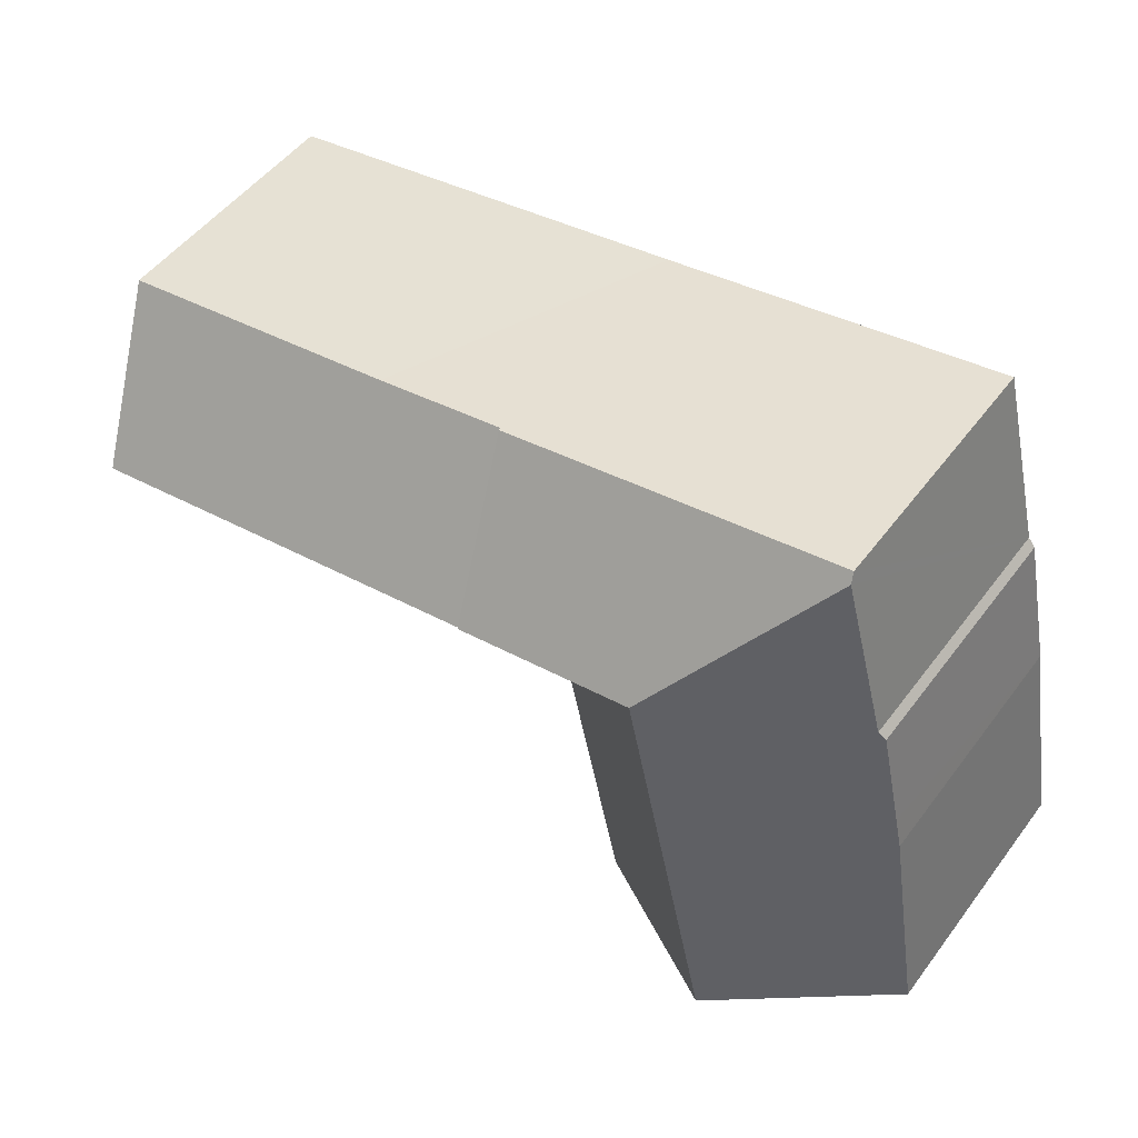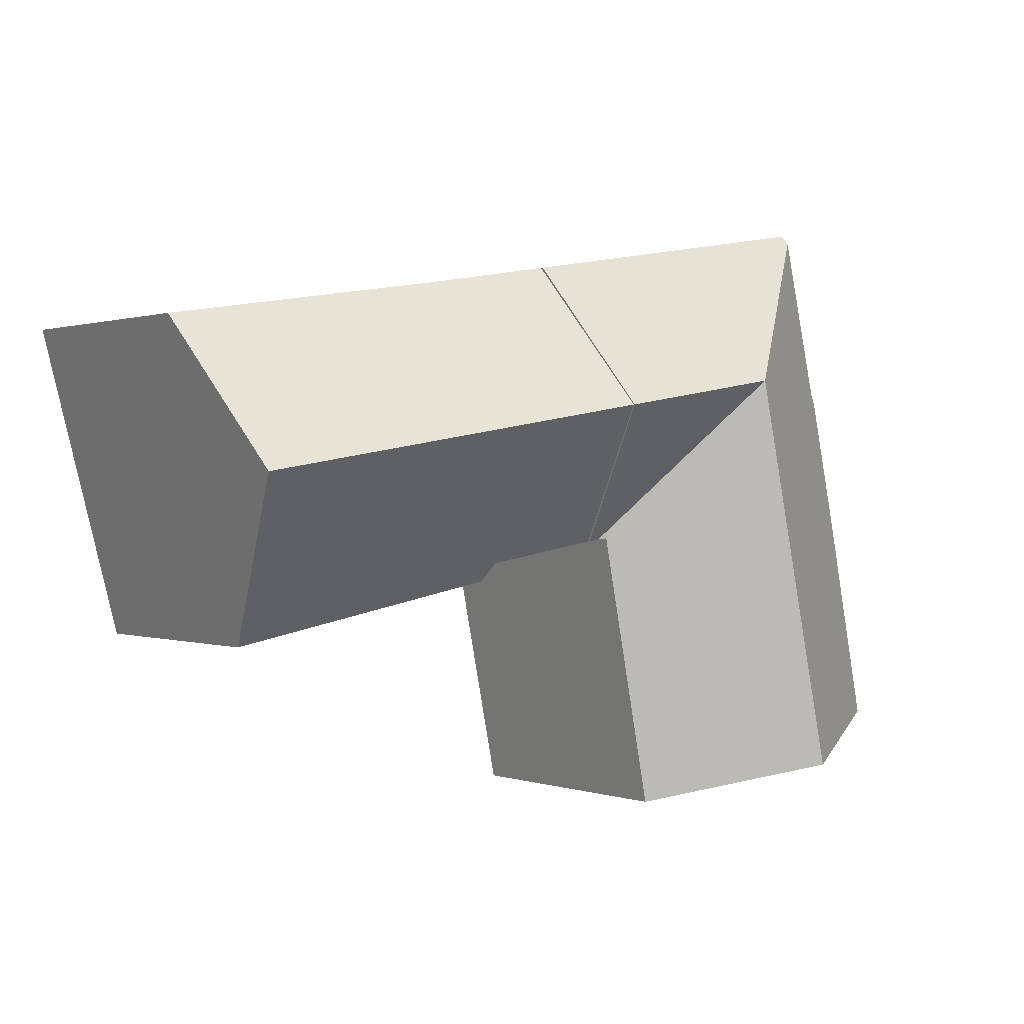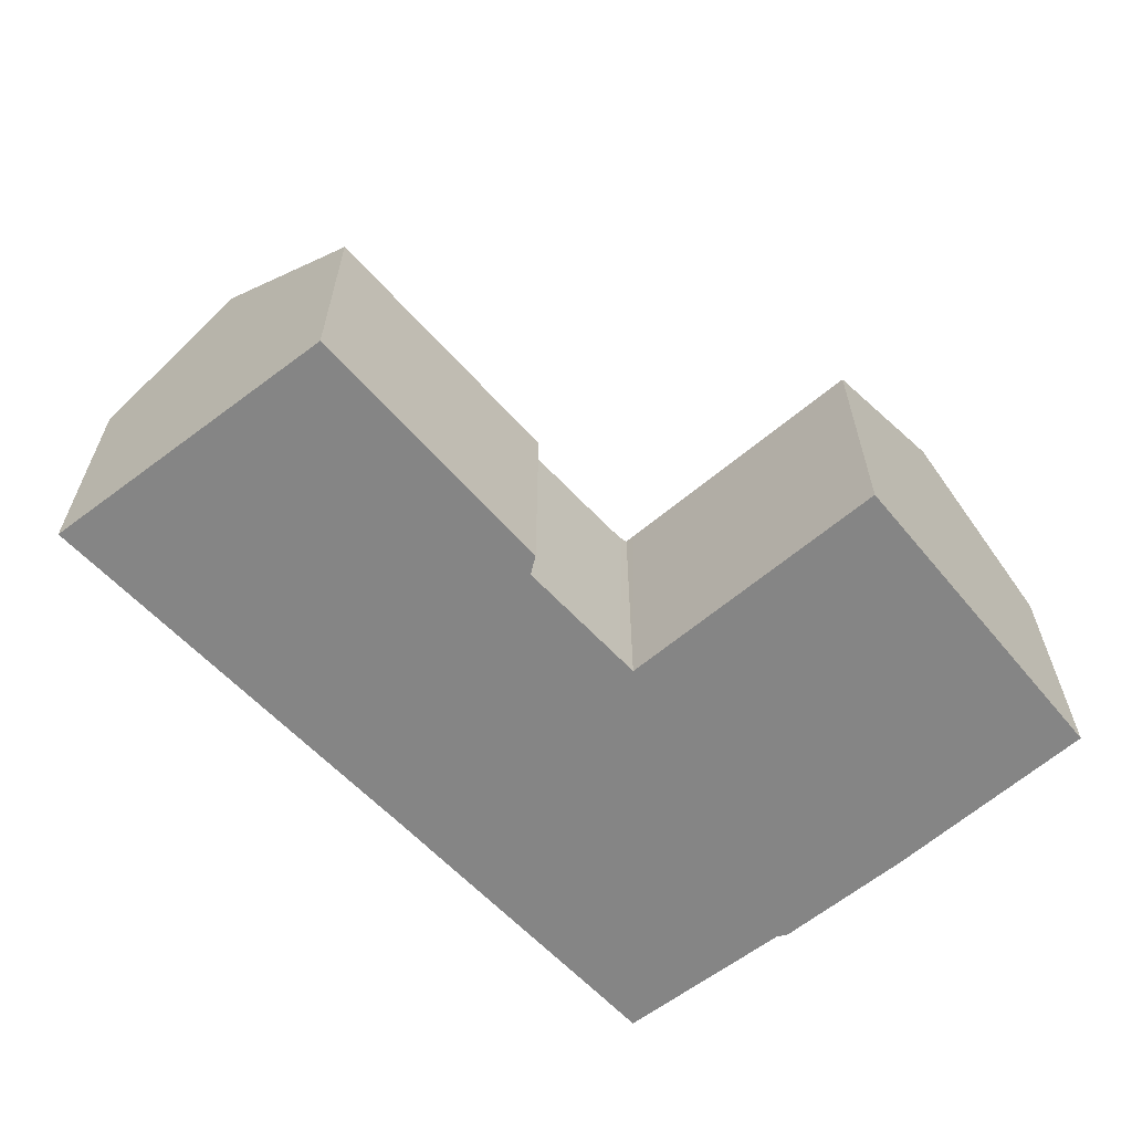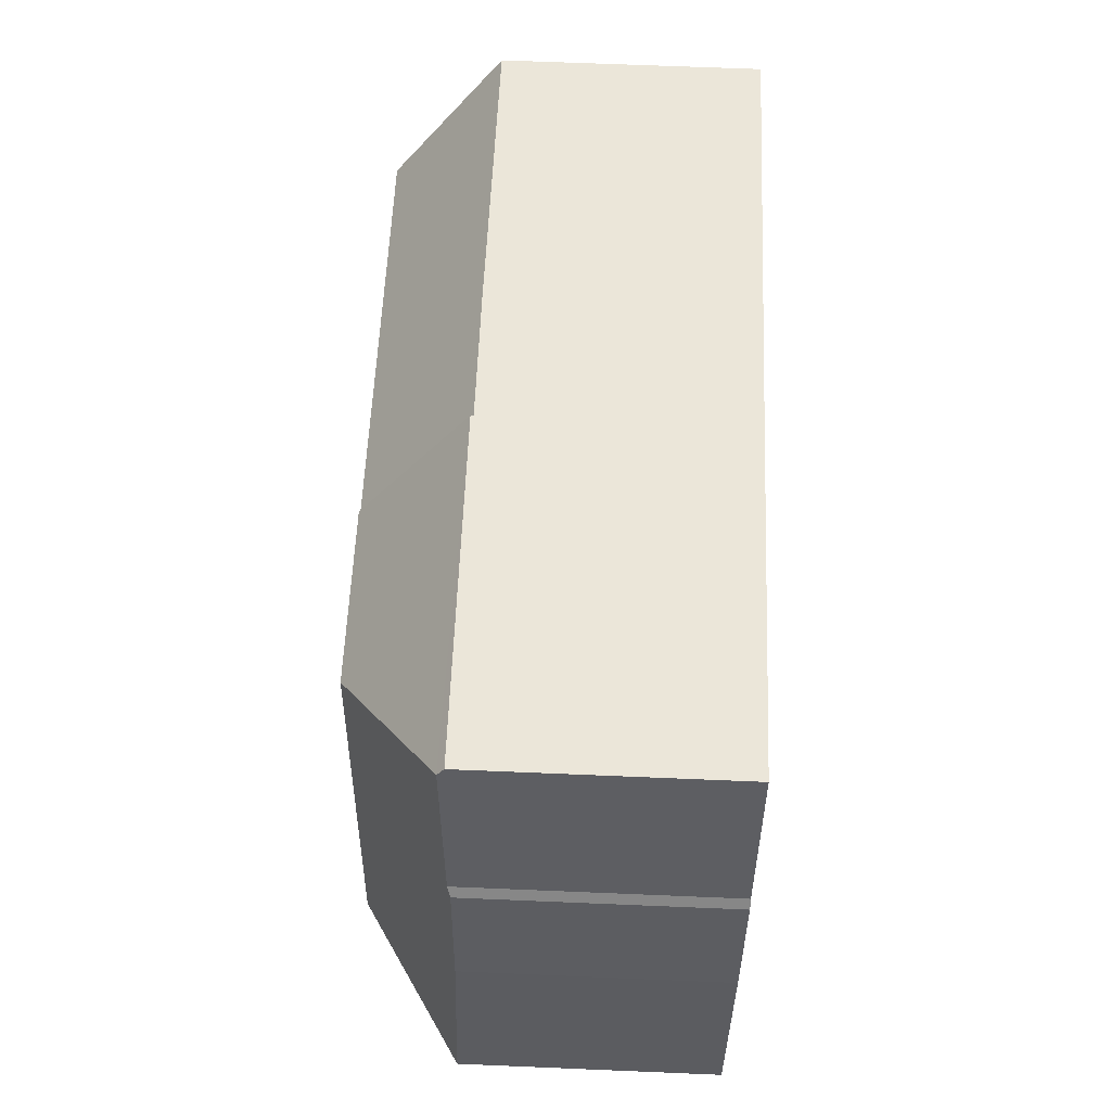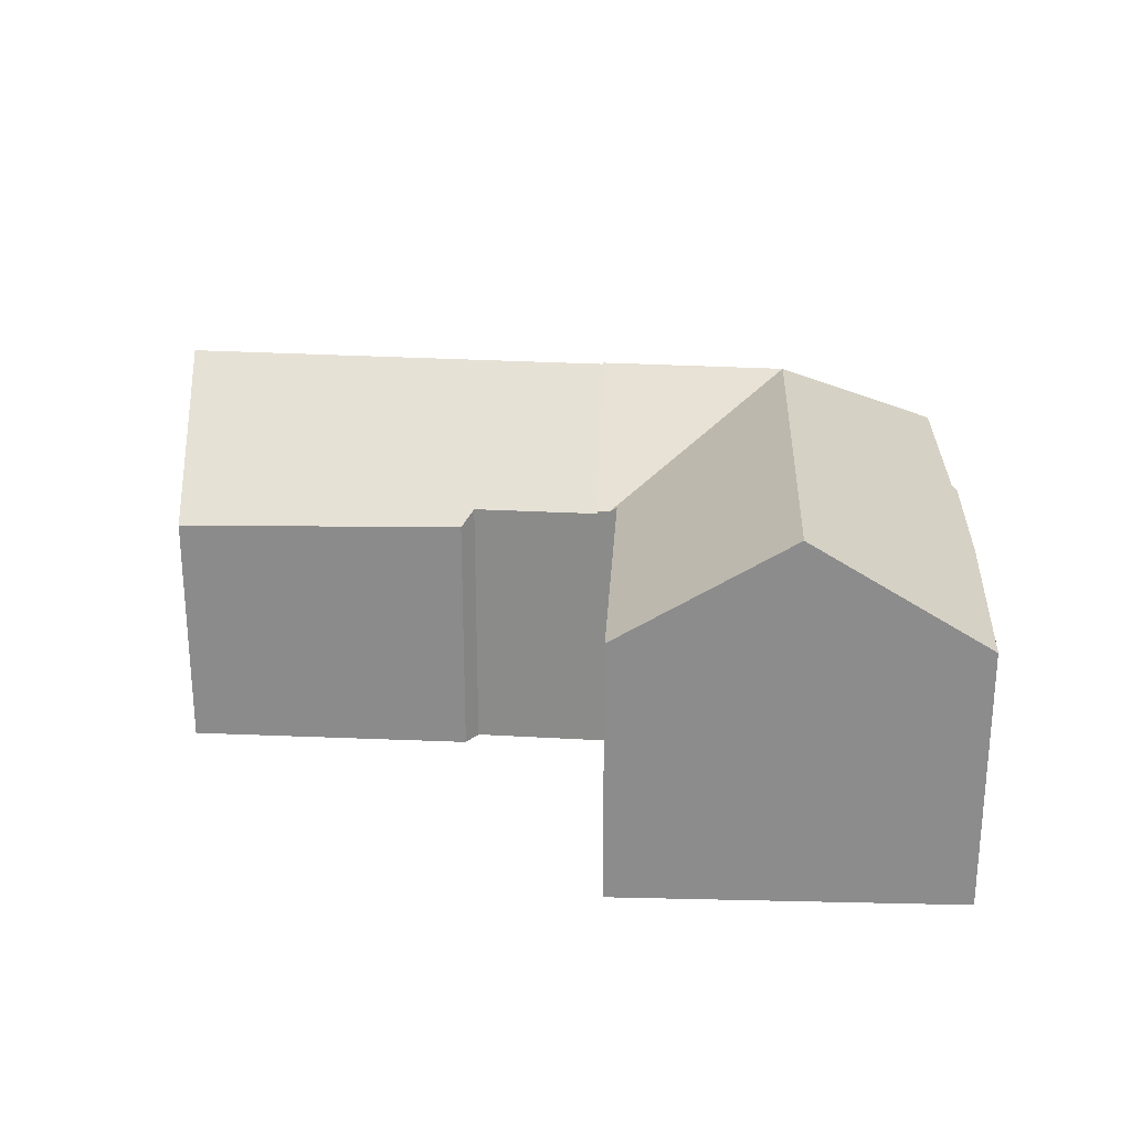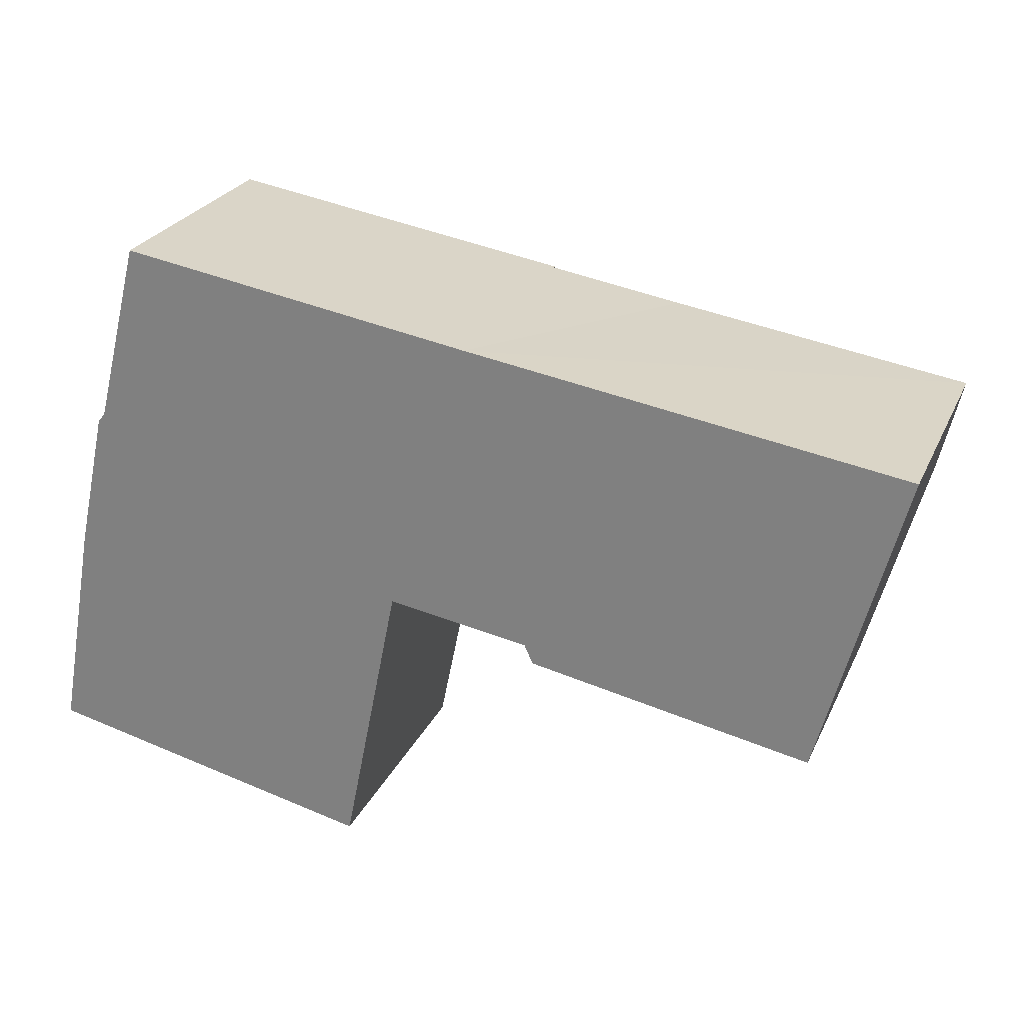
<metadata>
{"format":"obj","ext":"obj","renderer":"f3d","projection":"perspective","resolution":1024,"background":"white","views":[{"elev":51.0,"azim":-144.3,"up":"+Z"},{"elev":0.6,"azim":141.8,"up":"+Z"},{"elev":-61.7,"azim":142.2,"up":"+Y"},{"elev":65.8,"azim":-87.6,"up":"+Z"},{"elev":25.5,"azim":-165.2,"up":"+Y"},{"elev":25.4,"azim":20.3,"up":"+Z"}]}
</metadata>
<code>
v  9.728 6.407 5.031
v  10.74 8.957 8.377
v  10.01 6.406 4.984
v  6.285 8.957 9.1
v  9.55 6.515 5.061
v  5.506 8.957 5.476
v  9.503 6.514 4.828
v  8.154 6.465 -1.831
v  4.13 8.957 -0.927
v  1.877 6.376 8.915
v  2.927 6.469 13.07
v  1.152 6.295 6.183
v  0.963 6.293 5.32
v  0 6.4 3.919e-16
v  1.704 6.302 8.696
v  11.49 6.332 11.87
v  2.982 6.306 13.28
v  11.49 -7.267e-16 11.87
v  10.01 -3.052e-16 4.984
v  10.74 -5.129e-16 8.377
v  9.55 -3.099e-16 5.061
v  8.154 1.121e-16 -1.831
v  9.503 -2.956e-16 4.828
v  9.728 -3.081e-16 5.031
v  0 0 0
v  4.13 5.676e-17 -0.927
v  0.963 -3.258e-16 5.32
v  1.704 -5.325e-16 8.696
v  1.152 -3.786e-16 6.183
v  1.877 -5.459e-16 8.915
v  2.982 -8.134e-16 13.28
v  2.927 -8.002e-16 13.07
v  10.74 8.921 8.377
v  13 6.328 4.489
v  10.01 6.337 4.984
v  21.1 8.921 6.696
v  13.11 6.161 4.244
v  13.2 6.02 4.037
v  20.15 6.161 3.102
v  20.04 5.863 2.713
v  11.49 6.262 11.87
v  14.77 6.272 11.32
v  22.03 6.236 10.19
v  22.03 -6.242e-16 10.19
v  20.04 -1.661e-16 2.713
v  21.1 -4.1e-16 6.696
v  20.15 -1.899e-16 3.102
v  13.2 -2.472e-16 4.037
v  13 -2.749e-16 4.489
v  13.11 -2.599e-16 4.244
v  14.77 -6.933e-16 11.32
g defaultobject
f 1 2 3
f 2 1 4
f 4 5 6
f 5 4 1
f 6 5 7
f 6 7 8
f 6 8 9
f 4 10 11
f 10 4 12
f 12 4 13
f 13 4 14
f 14 4 6
f 14 6 9
f 12 15 10
f 16 11 17
f 11 16 4
f 4 16 2
f 16 3 2
f 3 16 18
f 3 18 19
f 19 18 20
f 21 7 5
f 7 21 8
f 8 21 22
f 22 21 23
f 19 1 3
f 1 21 5
f 21 1 19
f 21 19 24
f 22 9 8
f 9 22 14
f 14 22 25
f 25 22 26
f 25 13 14
f 13 25 27
f 27 12 13
f 12 27 15
f 15 27 28
f 28 27 29
f 30 11 10
f 11 30 17
f 17 30 31
f 31 30 32
f 15 30 10
f 30 15 28
f 17 18 16
f 18 17 31
f 26 27 25
f 27 26 22
f 27 22 29
f 29 22 23
f 29 23 28
f 28 23 30
f 30 23 32
f 32 23 21
f 32 21 24
f 32 24 19
f 32 19 20
f 32 20 31
f 31 20 18
f 33 34 35
f 34 33 36
f 34 36 37
f 37 36 38
f 38 36 39
f 38 39 40
f 41 36 33
f 36 41 42
f 36 42 43
f 43 39 36
f 39 43 44
f 39 44 40
f 40 44 45
f 45 44 46
f 45 46 47
f 40 48 38
f 48 40 45
f 34 19 35
f 19 34 49
f 37 49 34
f 49 37 38
f 49 38 48
f 49 48 50
f 35 41 33
f 41 35 19
f 41 19 18
f 18 19 20
f 18 42 41
f 42 18 43
f 43 18 44
f 44 18 51
f 49 20 19
f 20 49 18
f 18 49 51
f 51 49 50
f 51 50 48
f 51 48 45
f 51 45 47
f 51 47 44
f 44 47 46

</code>
